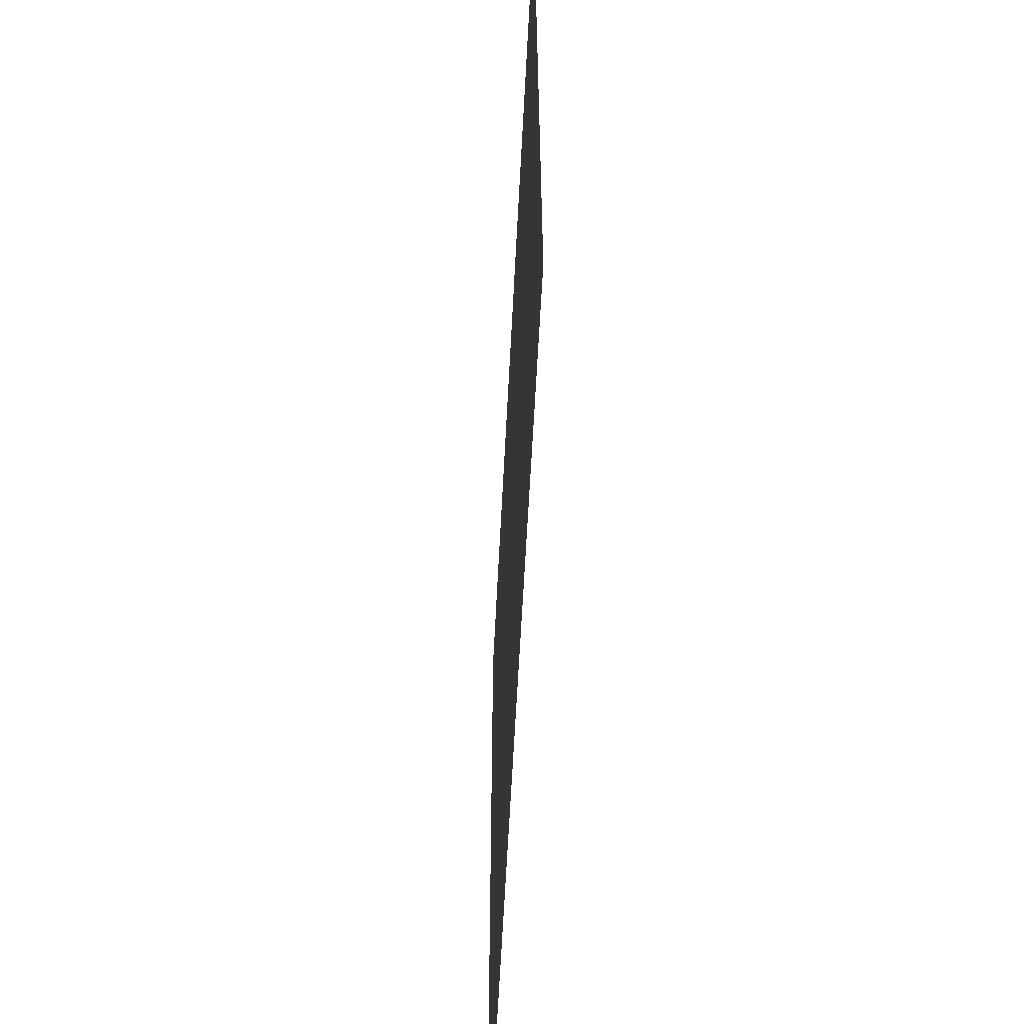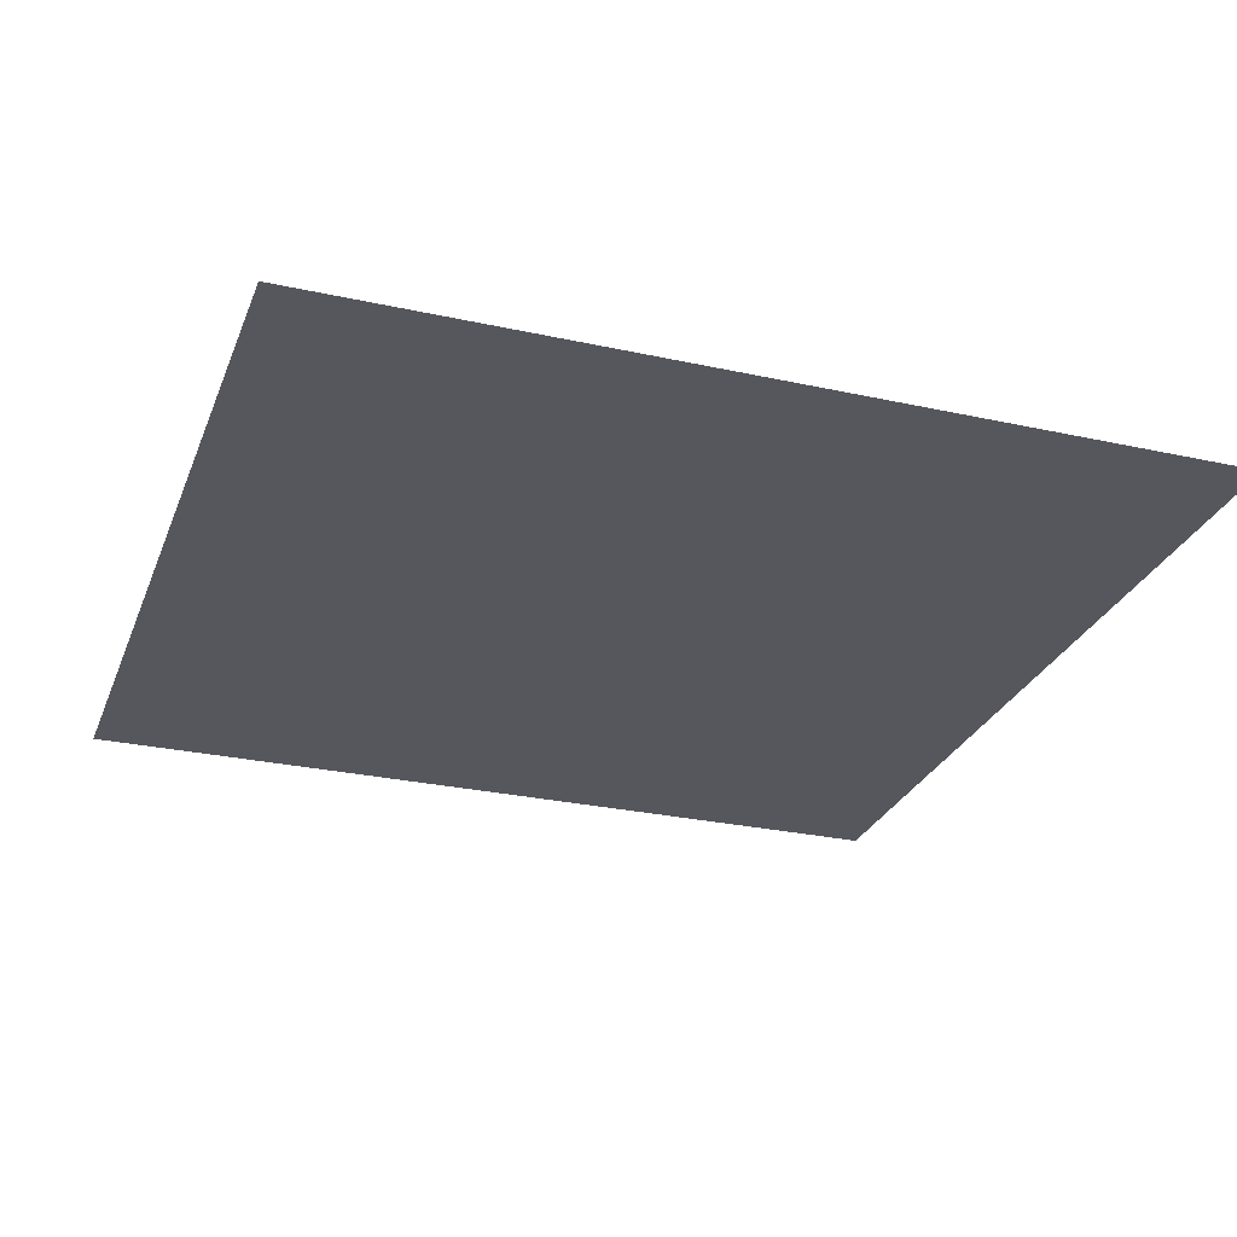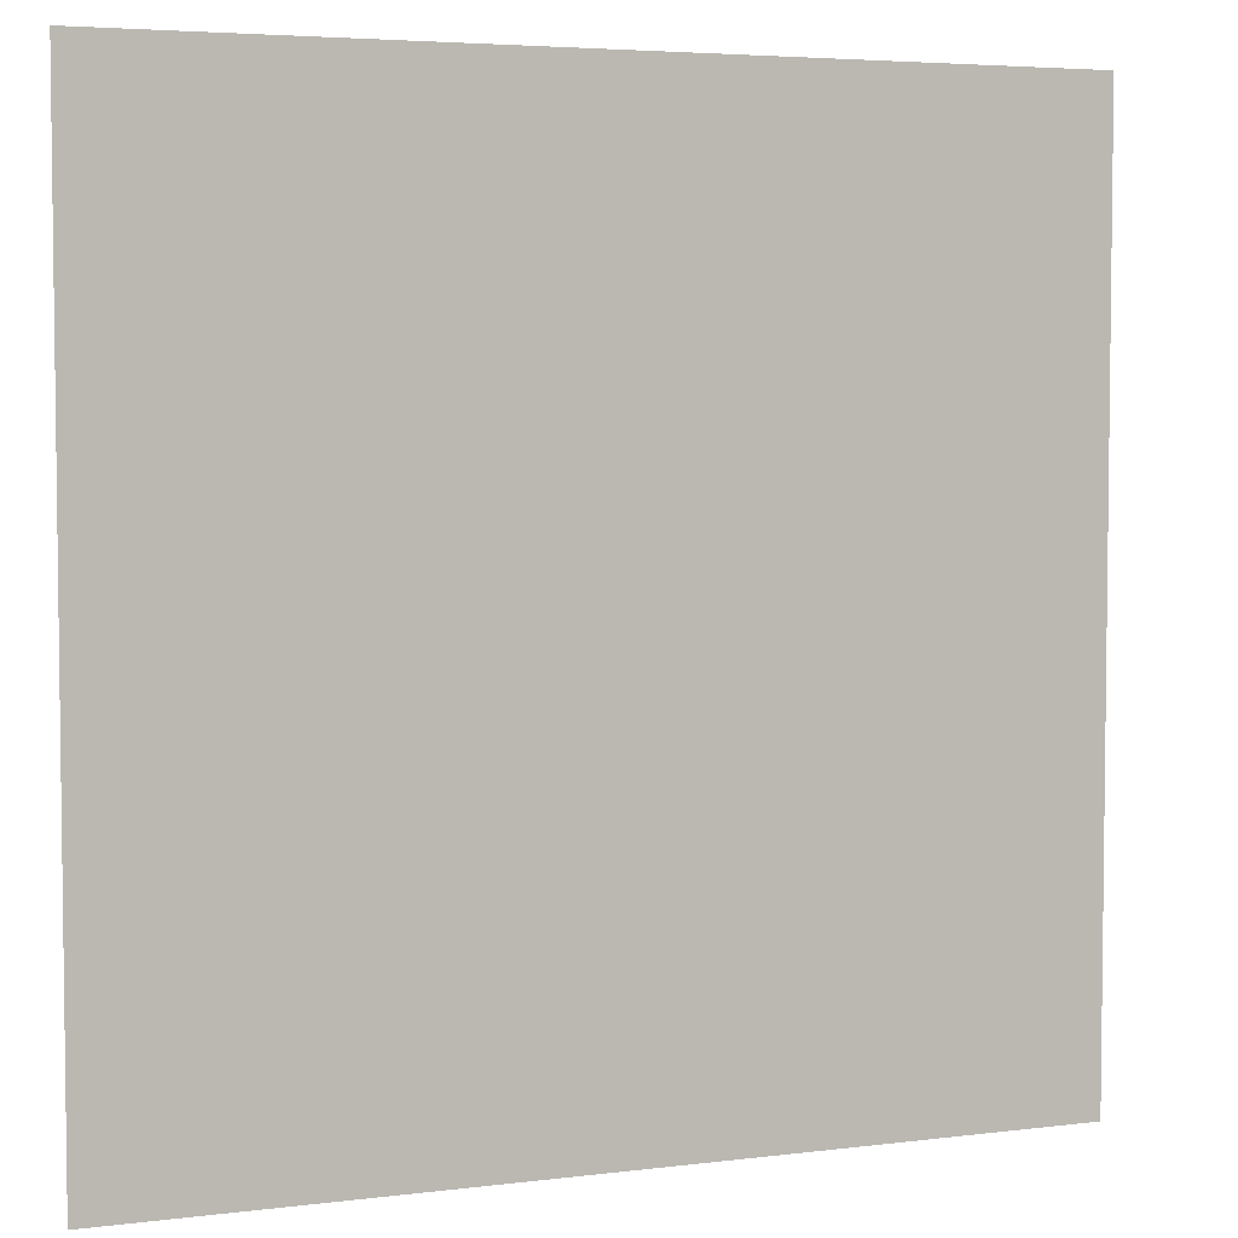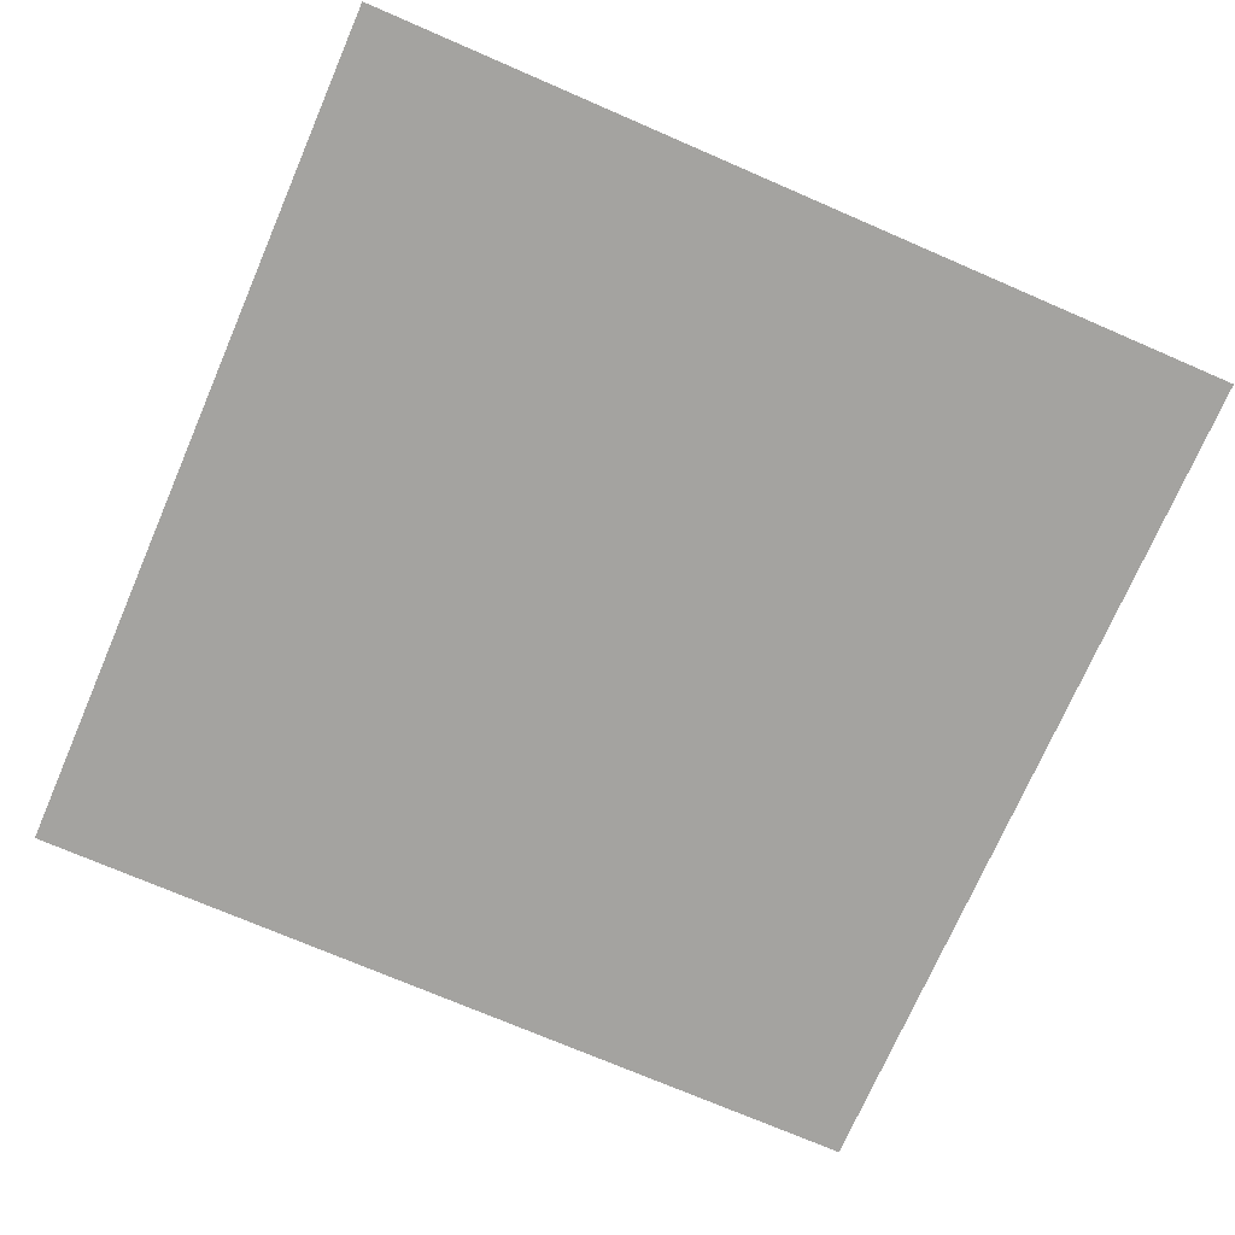
<metadata>
{"format":"obj","ext":"obj","renderer":"f3d","projection":"perspective","resolution":1024,"background":"white","views":[{"elev":-61.5,"azim":-92.9,"up":"+Z"},{"elev":-27.6,"azim":-108.7,"up":"+Y"},{"elev":4.6,"azim":157.9,"up":"+Z"},{"elev":-72.9,"azim":-113.4,"up":"+Y"}]}
</metadata>
<code>
g Plane
v -358.7 0 358.7
v -322.8 0 358.7
v -287 0 358.7
v -251.1 0 358.7
v -215.2 0 358.7
v -179.3 0 358.7
v -143.5 0 358.7
v -107.6 0 358.7
v -71.74 0 358.7
v -35.87 0 358.7
v 0 0 358.7
v 35.87 0 358.7
v 71.74 0 358.7
v 107.6 0 358.7
v 143.5 0 358.7
v 179.4 0 358.7
v 215.2 0 358.7
v 251.1 0 358.7
v 287 0 358.7
v 322.8 0 358.7
v 358.7 0 358.7
v -358.7 0 322.8
v -322.8 0 322.8
v -287 0 322.8
v -251.1 0 322.8
v -215.2 0 322.8
v -179.3 0 322.8
v -143.5 0 322.8
v -107.6 0 322.8
v -71.74 0 322.8
v -35.87 0 322.8
v 0 0 322.8
v 35.87 0 322.8
v 71.74 0 322.8
v 107.6 0 322.8
v 143.5 0 322.8
v 179.4 0 322.8
v 215.2 0 322.8
v 251.1 0 322.8
v 287 0 322.8
v 322.8 0 322.8
v 358.7 0 322.8
v -358.7 0 287
v -322.8 0 287
v -287 0 287
v -251.1 0 287
v -215.2 0 287
v -179.3 0 287
v -143.5 0 287
v -107.6 0 287
v -71.74 0 287
v -35.87 0 287
v 0 0 287
v 35.87 0 287
v 71.74 0 287
v 107.6 0 287
v 143.5 0 287
v 179.4 0 287
v 215.2 0 287
v 251.1 0 287
v 287 0 287
v 322.8 0 287
v 358.7 0 287
v -358.7 0 251.1
v -322.8 0 251.1
v -287 0 251.1
v -251.1 0 251.1
v -215.2 0 251.1
v -179.3 0 251.1
v -143.5 0 251.1
v -107.6 0 251.1
v -71.74 0 251.1
v -35.87 0 251.1
v 0 0 251.1
v 35.87 0 251.1
v 71.74 0 251.1
v 107.6 0 251.1
v 143.5 0 251.1
v 179.4 0 251.1
v 215.2 0 251.1
v 251.1 0 251.1
v 287 0 251.1
v 322.8 0 251.1
v 358.7 0 251.1
v -358.7 0 215.2
v -322.8 0 215.2
v -287 0 215.2
v -251.1 0 215.2
v -215.2 0 215.2
v -179.3 0 215.2
v -143.5 0 215.2
v -107.6 0 215.2
v -71.74 0 215.2
v -35.87 0 215.2
v 0 0 215.2
v 35.87 0 215.2
v 71.74 0 215.2
v 107.6 0 215.2
v 143.5 0 215.2
v 179.4 0 215.2
v 215.2 0 215.2
v 251.1 0 215.2
v 287 0 215.2
v 322.8 0 215.2
v 358.7 0 215.2
v -358.7 0 179.3
v -322.8 0 179.3
v -287 0 179.3
v -251.1 0 179.3
v -215.2 0 179.3
v -179.3 0 179.3
v -143.5 0 179.3
v -107.6 0 179.3
v -71.74 0 179.3
v -35.87 0 179.3
v 0 0 179.3
v 35.87 0 179.3
v 71.74 0 179.3
v 107.6 0 179.3
v 143.5 0 179.3
v 179.4 0 179.3
v 215.2 0 179.3
v 251.1 0 179.3
v 287 0 179.3
v 322.8 0 179.3
v 358.7 0 179.3
v -358.7 0 143.5
v -322.8 0 143.5
v -287 0 143.5
v -251.1 0 143.5
v -215.2 0 143.5
v -179.3 0 143.5
v -143.5 0 143.5
v -107.6 0 143.5
v -71.74 0 143.5
v -35.87 0 143.5
v 0 0 143.5
v 35.87 0 143.5
v 71.74 0 143.5
v 107.6 0 143.5
v 143.5 0 143.5
v 179.4 0 143.5
v 215.2 0 143.5
v 251.1 0 143.5
v 287 0 143.5
v 322.8 0 143.5
v 358.7 0 143.5
v -358.7 0 107.6
v -322.8 0 107.6
v -287 0 107.6
v -251.1 0 107.6
v -215.2 0 107.6
v -179.3 0 107.6
v -143.5 0 107.6
v -107.6 0 107.6
v -71.74 0 107.6
v -35.87 0 107.6
v 0 0 107.6
v 35.87 0 107.6
v 71.74 0 107.6
v 107.6 0 107.6
v 143.5 0 107.6
v 179.4 0 107.6
v 215.2 0 107.6
v 251.1 0 107.6
v 287 0 107.6
v 322.8 0 107.6
v 358.7 0 107.6
v -358.7 0 71.74
v -322.8 0 71.74
v -287 0 71.74
v -251.1 0 71.74
v -215.2 0 71.74
v -179.3 0 71.74
v -143.5 0 71.74
v -107.6 0 71.74
v -71.74 0 71.74
v -35.87 0 71.74
v 0 0 71.74
v 35.87 0 71.74
v 71.74 0 71.74
v 107.6 0 71.74
v 143.5 0 71.74
v 179.4 0 71.74
v 215.2 0 71.74
v 251.1 0 71.74
v 287 0 71.74
v 322.8 0 71.74
v 358.7 0 71.74
v -358.7 0 35.87
v -322.8 0 35.87
v -287 0 35.87
v -251.1 0 35.87
v -215.2 0 35.87
v -179.3 0 35.87
v -143.5 0 35.87
v -107.6 0 35.87
v -71.74 0 35.87
v -35.87 0 35.87
v 0 0 35.87
v 35.87 0 35.87
v 71.74 0 35.87
v 107.6 0 35.87
v 143.5 0 35.87
v 179.4 0 35.87
v 215.2 0 35.87
v 251.1 0 35.87
v 287 0 35.87
v 322.8 0 35.87
v 358.7 0 35.87
v -358.7 0 0
v -322.8 0 0
v -287 0 0
v -251.1 0 0
v -215.2 0 0
v -179.3 0 0
v -143.5 0 0
v -107.6 0 0
v -71.74 0 0
v -35.87 0 0
v 0 0 0
v 35.87 0 0
v 71.74 0 0
v 107.6 0 0
v 143.5 0 0
v 179.4 0 0
v 215.2 0 0
v 251.1 0 0
v 287 0 0
v 322.8 0 0
v 358.7 0 0
v -358.7 0 -35.87
v -322.8 0 -35.87
v -287 0 -35.87
v -251.1 0 -35.87
v -215.2 0 -35.87
v -179.3 0 -35.87
v -143.5 0 -35.87
v -107.6 0 -35.87
v -71.74 0 -35.87
v -35.87 0 -35.87
v 0 0 -35.87
v 35.87 0 -35.87
v 71.74 0 -35.87
v 107.6 0 -35.87
v 143.5 0 -35.87
v 179.4 0 -35.87
v 215.2 0 -35.87
v 251.1 0 -35.87
v 287 0 -35.87
v 322.8 0 -35.87
v 358.7 0 -35.87
v -358.7 0 -71.74
v -322.8 0 -71.74
v -287 0 -71.74
v -251.1 0 -71.74
v -215.2 0 -71.74
v -179.3 0 -71.74
v -143.5 0 -71.74
v -107.6 0 -71.74
v -71.74 0 -71.74
v -35.87 0 -71.74
v 0 0 -71.74
v 35.87 0 -71.74
v 71.74 0 -71.74
v 107.6 0 -71.74
v 143.5 0 -71.74
v 179.4 0 -71.74
v 215.2 0 -71.74
v 251.1 0 -71.74
v 287 0 -71.74
v 322.8 0 -71.74
v 358.7 0 -71.74
v -358.7 0 -107.6
v -322.8 0 -107.6
v -287 0 -107.6
v -251.1 0 -107.6
v -215.2 0 -107.6
v -179.3 0 -107.6
v -143.5 0 -107.6
v -107.6 0 -107.6
v -71.74 0 -107.6
v -35.87 0 -107.6
v 0 0 -107.6
v 35.87 0 -107.6
v 71.74 0 -107.6
v 107.6 0 -107.6
v 143.5 0 -107.6
v 179.4 0 -107.6
v 215.2 0 -107.6
v 251.1 0 -107.6
v 287 0 -107.6
v 322.8 0 -107.6
v 358.7 0 -107.6
v -358.7 0 -143.5
v -322.8 0 -143.5
v -287 0 -143.5
v -251.1 0 -143.5
v -215.2 0 -143.5
v -179.3 0 -143.5
v -143.5 0 -143.5
v -107.6 0 -143.5
v -71.74 0 -143.5
v -35.87 0 -143.5
v 0 0 -143.5
v 35.87 0 -143.5
v 71.74 0 -143.5
v 107.6 0 -143.5
v 143.5 0 -143.5
v 179.4 0 -143.5
v 215.2 0 -143.5
v 251.1 0 -143.5
v 287 0 -143.5
v 322.8 0 -143.5
v 358.7 0 -143.5
v -358.7 0 -179.4
v -322.8 0 -179.4
v -287 0 -179.4
v -251.1 0 -179.4
v -215.2 0 -179.4
v -179.3 0 -179.4
v -143.5 0 -179.4
v -107.6 0 -179.4
v -71.74 0 -179.4
v -35.87 0 -179.4
v 0 0 -179.4
v 35.87 0 -179.4
v 71.74 0 -179.4
v 107.6 0 -179.4
v 143.5 0 -179.4
v 179.4 0 -179.4
v 215.2 0 -179.4
v 251.1 0 -179.4
v 287 0 -179.4
v 322.8 0 -179.4
v 358.7 0 -179.4
v -358.7 0 -215.2
v -322.8 0 -215.2
v -287 0 -215.2
v -251.1 0 -215.2
v -215.2 0 -215.2
v -179.3 0 -215.2
v -143.5 0 -215.2
v -107.6 0 -215.2
v -71.74 0 -215.2
v -35.87 0 -215.2
v 0 0 -215.2
v 35.87 0 -215.2
v 71.74 0 -215.2
v 107.6 0 -215.2
v 143.5 0 -215.2
v 179.4 0 -215.2
v 215.2 0 -215.2
v 251.1 0 -215.2
v 287 0 -215.2
v 322.8 0 -215.2
v 358.7 0 -215.2
v -358.7 0 -251.1
v -322.8 0 -251.1
v -287 0 -251.1
v -251.1 0 -251.1
v -215.2 0 -251.1
v -179.3 0 -251.1
v -143.5 0 -251.1
v -107.6 0 -251.1
v -71.74 0 -251.1
v -35.87 0 -251.1
v 0 0 -251.1
v 35.87 0 -251.1
v 71.74 0 -251.1
v 107.6 0 -251.1
v 143.5 0 -251.1
v 179.4 0 -251.1
v 215.2 0 -251.1
v 251.1 0 -251.1
v 287 0 -251.1
v 322.8 0 -251.1
v 358.7 0 -251.1
v -358.7 0 -287
v -322.8 0 -287
v -287 0 -287
v -251.1 0 -287
v -215.2 0 -287
v -179.3 0 -287
v -143.5 0 -287
v -107.6 0 -287
v -71.74 0 -287
v -35.87 0 -287
v 0 0 -287
v 35.87 0 -287
v 71.74 0 -287
v 107.6 0 -287
v 143.5 0 -287
v 179.4 0 -287
v 215.2 0 -287
v 251.1 0 -287
v 287 0 -287
v 322.8 0 -287
v 358.7 0 -287
v -358.7 0 -322.8
v -322.8 0 -322.8
v -287 0 -322.8
v -251.1 0 -322.8
v -215.2 0 -322.8
v -179.3 0 -322.8
v -143.5 0 -322.8
v -107.6 0 -322.8
v -71.74 0 -322.8
v -35.87 0 -322.8
v 0 0 -322.8
v 35.87 0 -322.8
v 71.74 0 -322.8
v 107.6 0 -322.8
v 143.5 0 -322.8
v 179.4 0 -322.8
v 215.2 0 -322.8
v 251.1 0 -322.8
v 287 0 -322.8
v 322.8 0 -322.8
v 358.7 0 -322.8
v -358.7 0 -358.7
v -322.8 0 -358.7
v -287 0 -358.7
v -251.1 0 -358.7
v -215.2 0 -358.7
v -179.3 0 -358.7
v -143.5 0 -358.7
v -107.6 0 -358.7
v -71.74 0 -358.7
v -35.87 0 -358.7
v 0 0 -358.7
v 35.87 0 -358.7
v 71.74 0 -358.7
v 107.6 0 -358.7
v 143.5 0 -358.7
v 179.4 0 -358.7
v 215.2 0 -358.7
v 251.1 0 -358.7
v 287 0 -358.7
v 322.8 0 -358.7
v 358.7 0 -358.7
f 2 23 22 1
f 3 24 23 2
f 4 25 24 3
f 5 26 25 4
f 6 27 26 5
f 7 28 27 6
f 8 29 28 7
f 9 30 29 8
f 10 31 30 9
f 11 32 31 10
f 12 33 32 11
f 13 34 33 12
f 14 35 34 13
f 15 36 35 14
f 16 37 36 15
f 17 38 37 16
f 18 39 38 17
f 19 40 39 18
f 20 41 40 19
f 21 42 41 20
f 23 44 43 22
f 24 45 44 23
f 25 46 45 24
f 26 47 46 25
f 27 48 47 26
f 28 49 48 27
f 29 50 49 28
f 30 51 50 29
f 31 52 51 30
f 32 53 52 31
f 33 54 53 32
f 34 55 54 33
f 35 56 55 34
f 36 57 56 35
f 37 58 57 36
f 38 59 58 37
f 39 60 59 38
f 40 61 60 39
f 41 62 61 40
f 42 63 62 41
f 44 65 64 43
f 45 66 65 44
f 46 67 66 45
f 47 68 67 46
f 48 69 68 47
f 49 70 69 48
f 50 71 70 49
f 51 72 71 50
f 52 73 72 51
f 53 74 73 52
f 54 75 74 53
f 55 76 75 54
f 56 77 76 55
f 57 78 77 56
f 58 79 78 57
f 59 80 79 58
f 60 81 80 59
f 61 82 81 60
f 62 83 82 61
f 63 84 83 62
f 65 86 85 64
f 66 87 86 65
f 67 88 87 66
f 68 89 88 67
f 69 90 89 68
f 70 91 90 69
f 71 92 91 70
f 72 93 92 71
f 73 94 93 72
f 74 95 94 73
f 75 96 95 74
f 76 97 96 75
f 77 98 97 76
f 78 99 98 77
f 79 100 99 78
f 80 101 100 79
f 81 102 101 80
f 82 103 102 81
f 83 104 103 82
f 84 105 104 83
f 86 107 106 85
f 87 108 107 86
f 88 109 108 87
f 89 110 109 88
f 90 111 110 89
f 91 112 111 90
f 92 113 112 91
f 93 114 113 92
f 94 115 114 93
f 95 116 115 94
f 96 117 116 95
f 97 118 117 96
f 98 119 118 97
f 99 120 119 98
f 100 121 120 99
f 101 122 121 100
f 102 123 122 101
f 103 124 123 102
f 104 125 124 103
f 105 126 125 104
f 107 128 127 106
f 108 129 128 107
f 109 130 129 108
f 110 131 130 109
f 111 132 131 110
f 112 133 132 111
f 113 134 133 112
f 114 135 134 113
f 115 136 135 114
f 116 137 136 115
f 117 138 137 116
f 118 139 138 117
f 119 140 139 118
f 120 141 140 119
f 121 142 141 120
f 122 143 142 121
f 123 144 143 122
f 124 145 144 123
f 125 146 145 124
f 126 147 146 125
f 128 149 148 127
f 129 150 149 128
f 130 151 150 129
f 131 152 151 130
f 132 153 152 131
f 133 154 153 132
f 134 155 154 133
f 135 156 155 134
f 136 157 156 135
f 137 158 157 136
f 138 159 158 137
f 139 160 159 138
f 140 161 160 139
f 141 162 161 140
f 142 163 162 141
f 143 164 163 142
f 144 165 164 143
f 145 166 165 144
f 146 167 166 145
f 147 168 167 146
f 149 170 169 148
f 150 171 170 149
f 151 172 171 150
f 152 173 172 151
f 153 174 173 152
f 154 175 174 153
f 155 176 175 154
f 156 177 176 155
f 157 178 177 156
f 158 179 178 157
f 159 180 179 158
f 160 181 180 159
f 161 182 181 160
f 162 183 182 161
f 163 184 183 162
f 164 185 184 163
f 165 186 185 164
f 166 187 186 165
f 167 188 187 166
f 168 189 188 167
f 170 191 190 169
f 171 192 191 170
f 172 193 192 171
f 173 194 193 172
f 174 195 194 173
f 175 196 195 174
f 176 197 196 175
f 177 198 197 176
f 178 199 198 177
f 179 200 199 178
f 180 201 200 179
f 181 202 201 180
f 182 203 202 181
f 183 204 203 182
f 184 205 204 183
f 185 206 205 184
f 186 207 206 185
f 187 208 207 186
f 188 209 208 187
f 189 210 209 188
f 191 212 211 190
f 192 213 212 191
f 193 214 213 192
f 194 215 214 193
f 195 216 215 194
f 196 217 216 195
f 197 218 217 196
f 198 219 218 197
f 199 220 219 198
f 200 221 220 199
f 201 222 221 200
f 202 223 222 201
f 203 224 223 202
f 204 225 224 203
f 205 226 225 204
f 206 227 226 205
f 207 228 227 206
f 208 229 228 207
f 209 230 229 208
f 210 231 230 209
f 212 233 232 211
f 213 234 233 212
f 214 235 234 213
f 215 236 235 214
f 216 237 236 215
f 217 238 237 216
f 218 239 238 217
f 219 240 239 218
f 220 241 240 219
f 221 242 241 220
f 222 243 242 221
f 223 244 243 222
f 224 245 244 223
f 225 246 245 224
f 226 247 246 225
f 227 248 247 226
f 228 249 248 227
f 229 250 249 228
f 230 251 250 229
f 231 252 251 230
f 233 254 253 232
f 234 255 254 233
f 235 256 255 234
f 236 257 256 235
f 237 258 257 236
f 238 259 258 237
f 239 260 259 238
f 240 261 260 239
f 241 262 261 240
f 242 263 262 241
f 243 264 263 242
f 244 265 264 243
f 245 266 265 244
f 246 267 266 245
f 247 268 267 246
f 248 269 268 247
f 249 270 269 248
f 250 271 270 249
f 251 272 271 250
f 252 273 272 251
f 254 275 274 253
f 255 276 275 254
f 256 277 276 255
f 257 278 277 256
f 258 279 278 257
f 259 280 279 258
f 260 281 280 259
f 261 282 281 260
f 262 283 282 261
f 263 284 283 262
f 264 285 284 263
f 265 286 285 264
f 266 287 286 265
f 267 288 287 266
f 268 289 288 267
f 269 290 289 268
f 270 291 290 269
f 271 292 291 270
f 272 293 292 271
f 273 294 293 272
f 275 296 295 274
f 276 297 296 275
f 277 298 297 276
f 278 299 298 277
f 279 300 299 278
f 280 301 300 279
f 281 302 301 280
f 282 303 302 281
f 283 304 303 282
f 284 305 304 283
f 285 306 305 284
f 286 307 306 285
f 287 308 307 286
f 288 309 308 287
f 289 310 309 288
f 290 311 310 289
f 291 312 311 290
f 292 313 312 291
f 293 314 313 292
f 294 315 314 293
f 296 317 316 295
f 297 318 317 296
f 298 319 318 297
f 299 320 319 298
f 300 321 320 299
f 301 322 321 300
f 302 323 322 301
f 303 324 323 302
f 304 325 324 303
f 305 326 325 304
f 306 327 326 305
f 307 328 327 306
f 308 329 328 307
f 309 330 329 308
f 310 331 330 309
f 311 332 331 310
f 312 333 332 311
f 313 334 333 312
f 314 335 334 313
f 315 336 335 314
f 317 338 337 316
f 318 339 338 317
f 319 340 339 318
f 320 341 340 319
f 321 342 341 320
f 322 343 342 321
f 323 344 343 322
f 324 345 344 323
f 325 346 345 324
f 326 347 346 325
f 327 348 347 326
f 328 349 348 327
f 329 350 349 328
f 330 351 350 329
f 331 352 351 330
f 332 353 352 331
f 333 354 353 332
f 334 355 354 333
f 335 356 355 334
f 336 357 356 335
f 338 359 358 337
f 339 360 359 338
f 340 361 360 339
f 341 362 361 340
f 342 363 362 341
f 343 364 363 342
f 344 365 364 343
f 345 366 365 344
f 346 367 366 345
f 347 368 367 346
f 348 369 368 347
f 349 370 369 348
f 350 371 370 349
f 351 372 371 350
f 352 373 372 351
f 353 374 373 352
f 354 375 374 353
f 355 376 375 354
f 356 377 376 355
f 357 378 377 356
f 359 380 379 358
f 360 381 380 359
f 361 382 381 360
f 362 383 382 361
f 363 384 383 362
f 364 385 384 363
f 365 386 385 364
f 366 387 386 365
f 367 388 387 366
f 368 389 388 367
f 369 390 389 368
f 370 391 390 369
f 371 392 391 370
f 372 393 392 371
f 373 394 393 372
f 374 395 394 373
f 375 396 395 374
f 376 397 396 375
f 377 398 397 376
f 378 399 398 377
f 380 401 400 379
f 381 402 401 380
f 382 403 402 381
f 383 404 403 382
f 384 405 404 383
f 385 406 405 384
f 386 407 406 385
f 387 408 407 386
f 388 409 408 387
f 389 410 409 388
f 390 411 410 389
f 391 412 411 390
f 392 413 412 391
f 393 414 413 392
f 394 415 414 393
f 395 416 415 394
f 396 417 416 395
f 397 418 417 396
f 398 419 418 397
f 399 420 419 398
f 401 422 421 400
f 402 423 422 401
f 403 424 423 402
f 404 425 424 403
f 405 426 425 404
f 406 427 426 405
f 407 428 427 406
f 408 429 428 407
f 409 430 429 408
f 410 431 430 409
f 411 432 431 410
f 412 433 432 411
f 413 434 433 412
f 414 435 434 413
f 415 436 435 414
f 416 437 436 415
f 417 438 437 416
f 418 439 438 417
f 419 440 439 418
f 420 441 440 419

</code>
